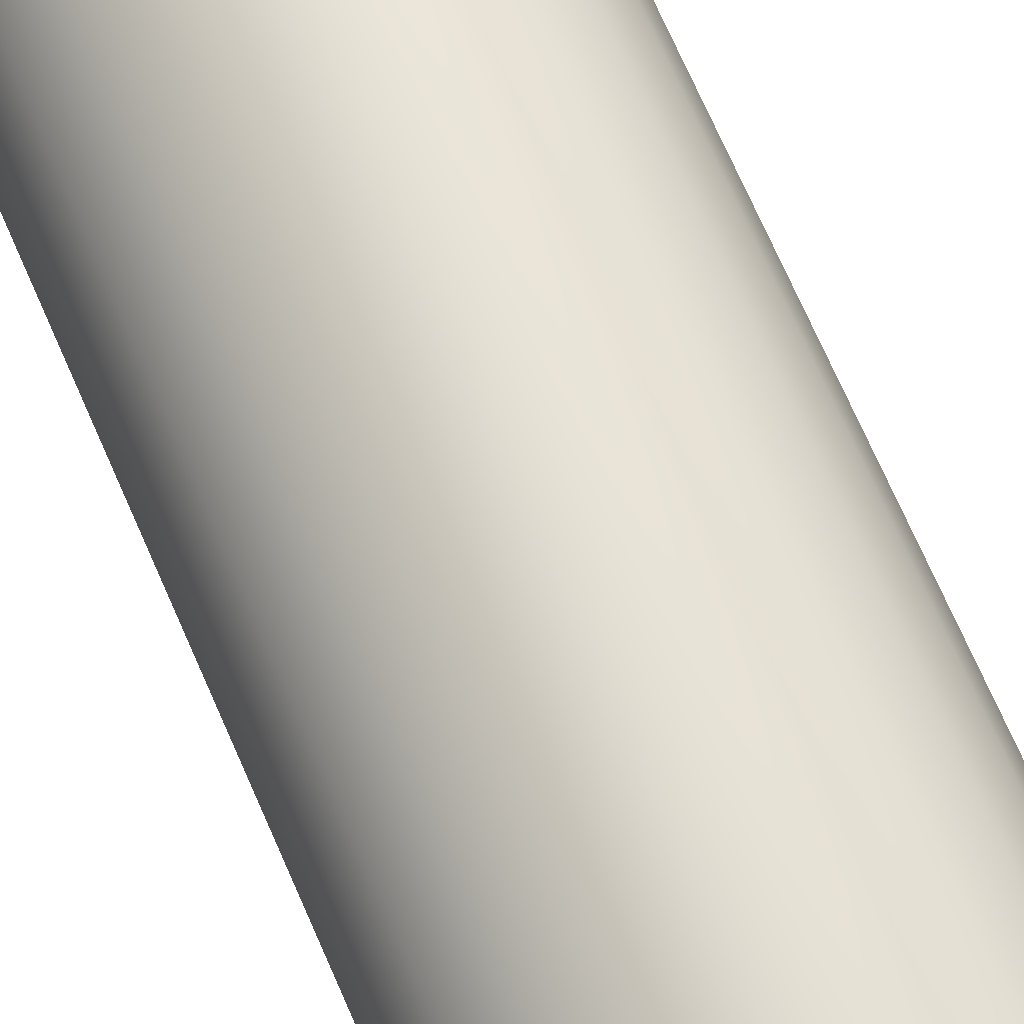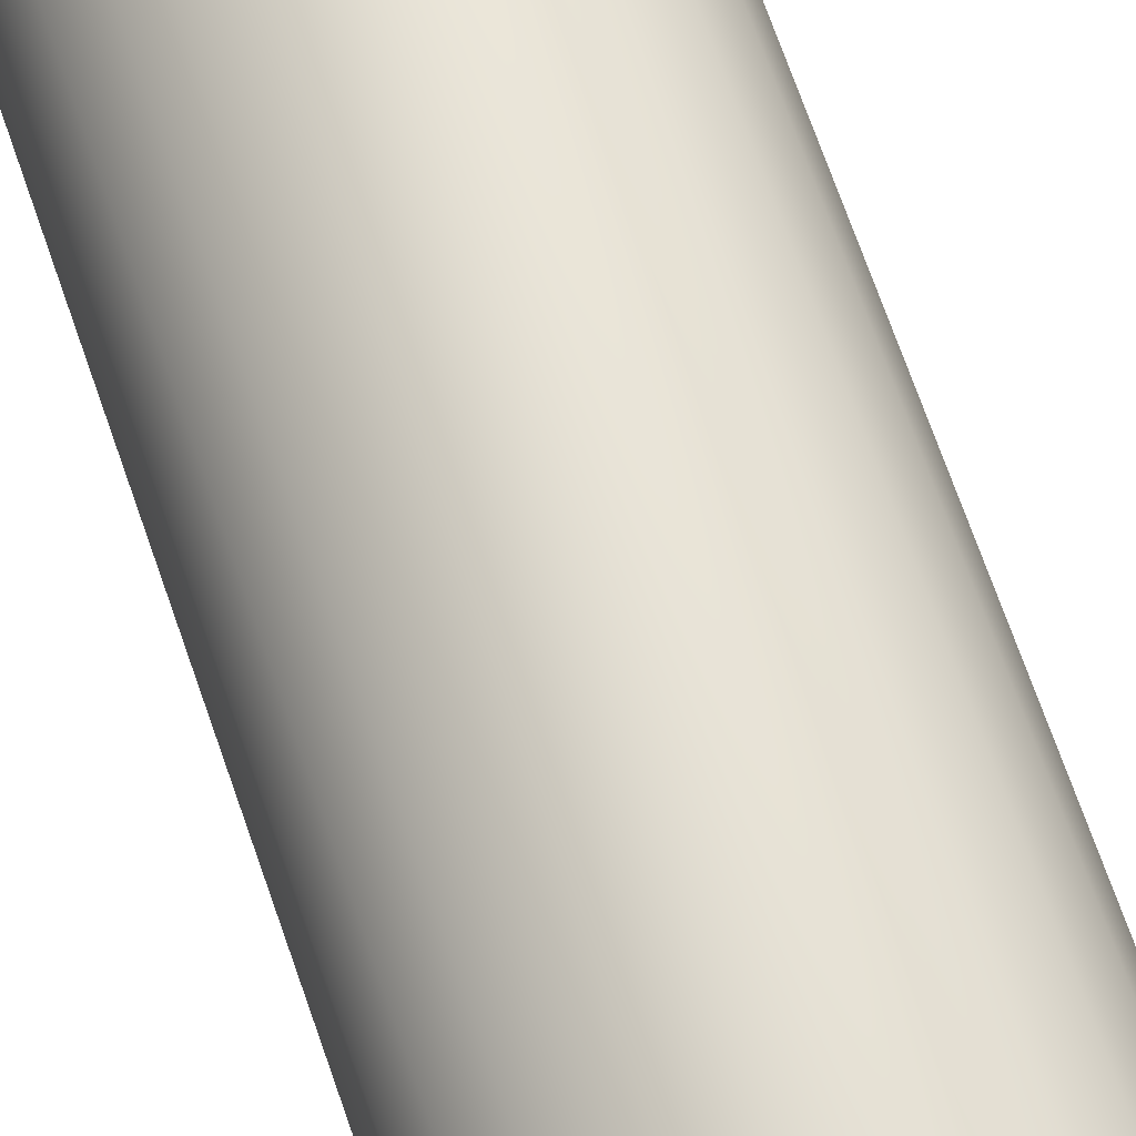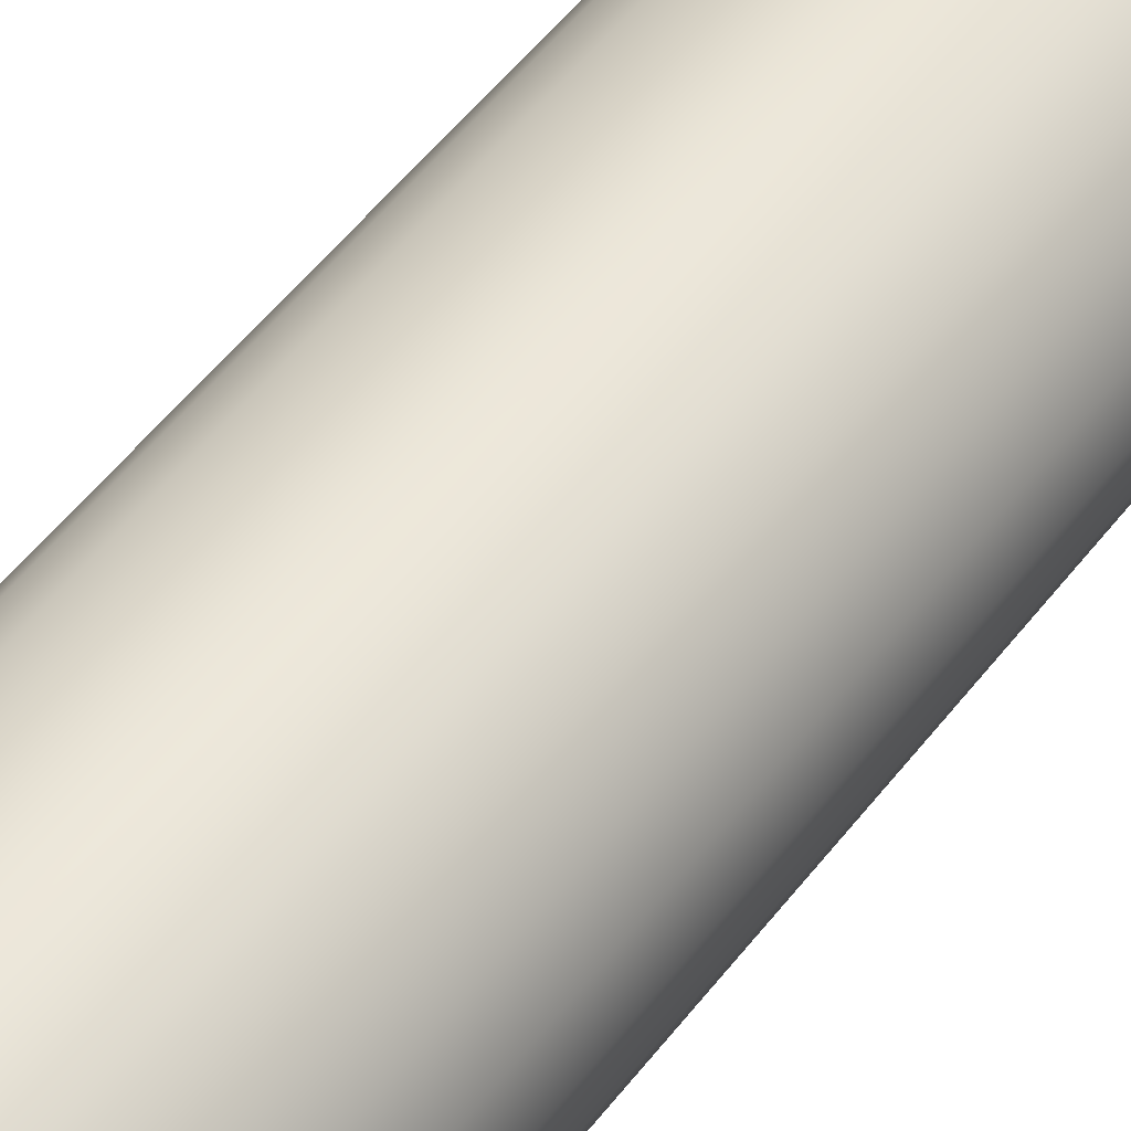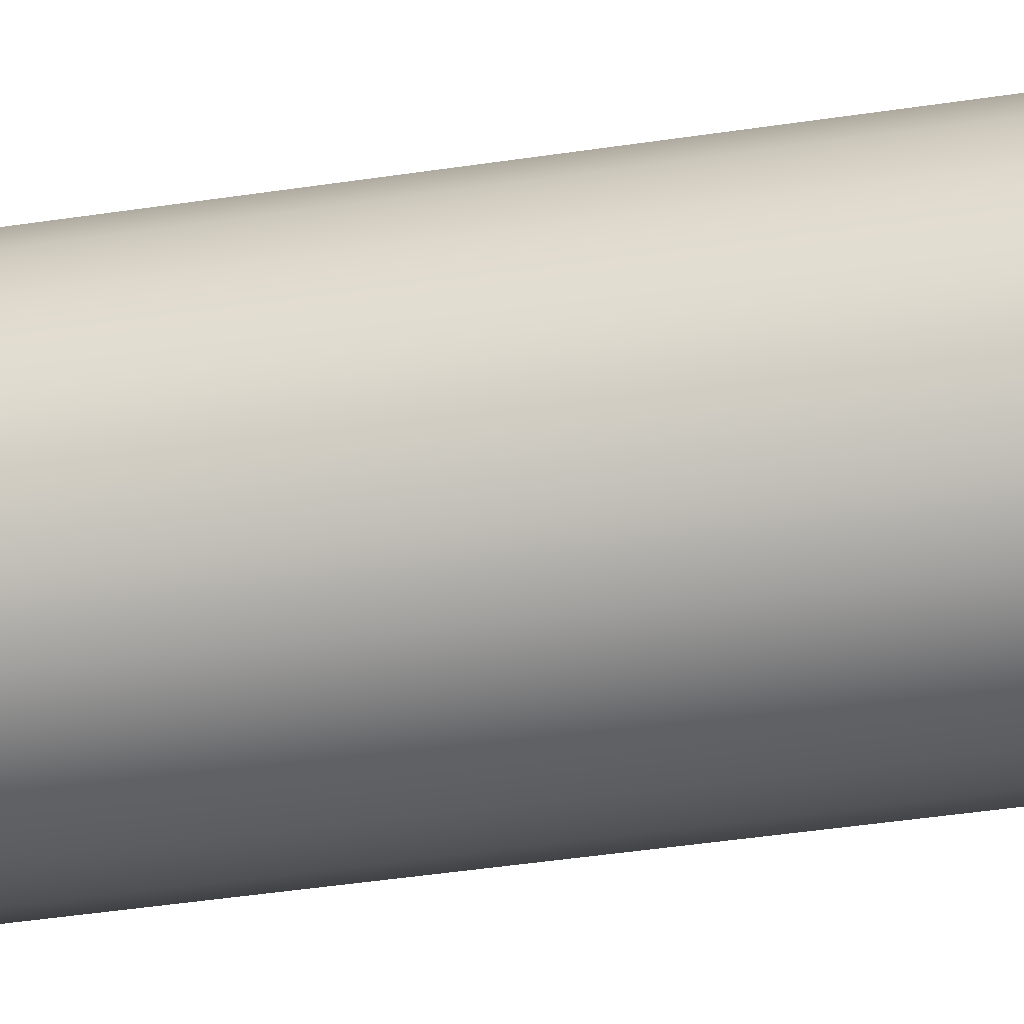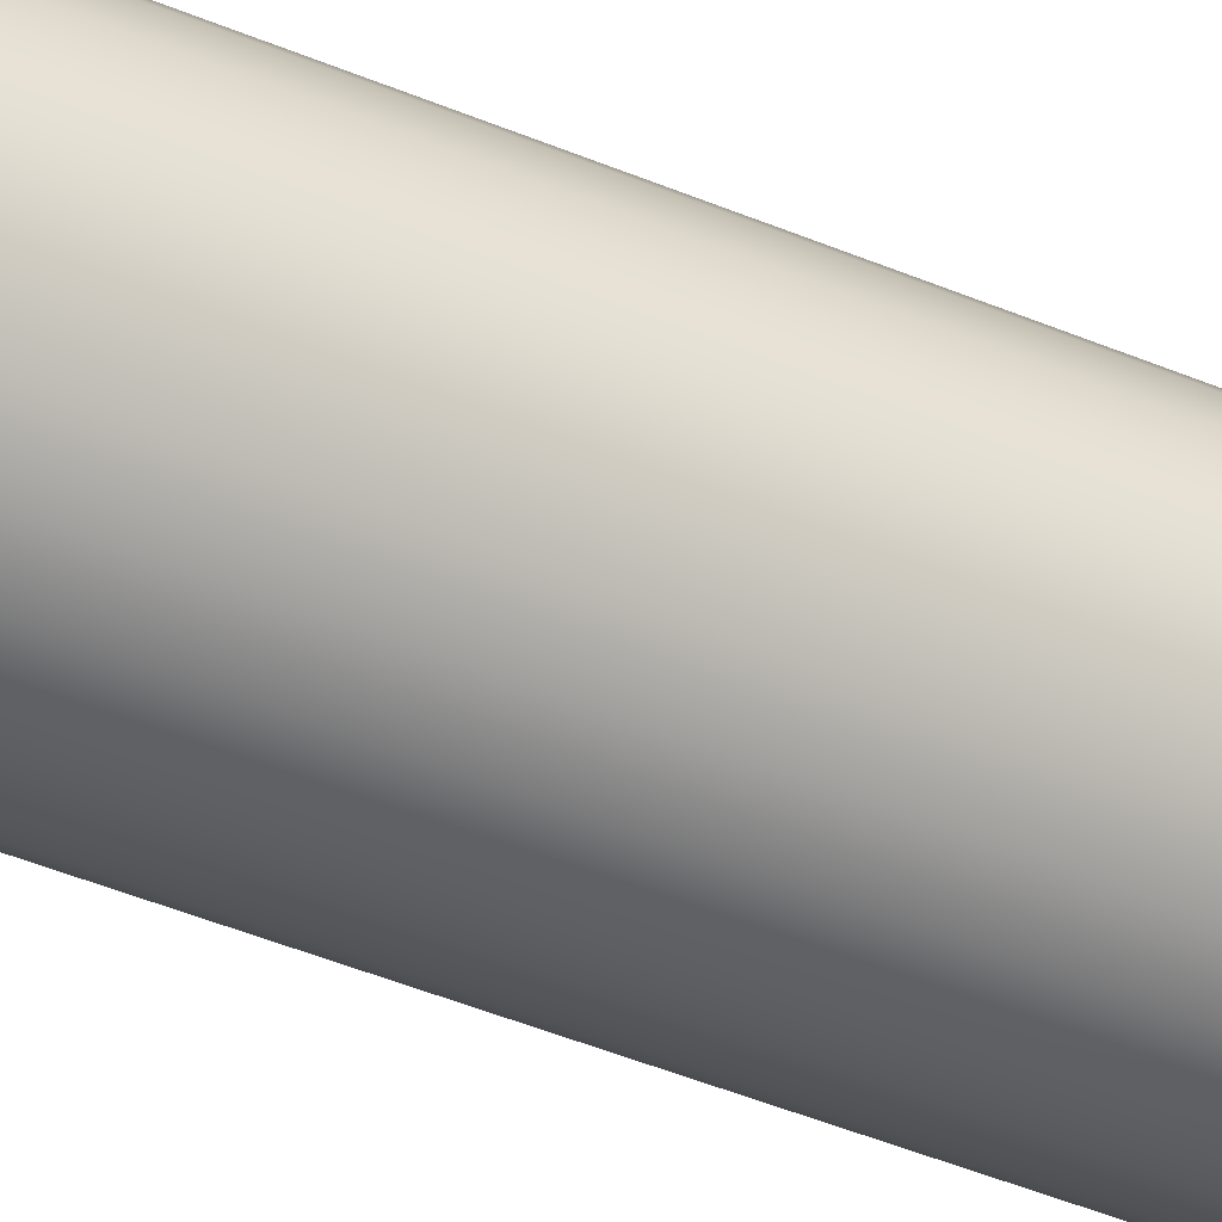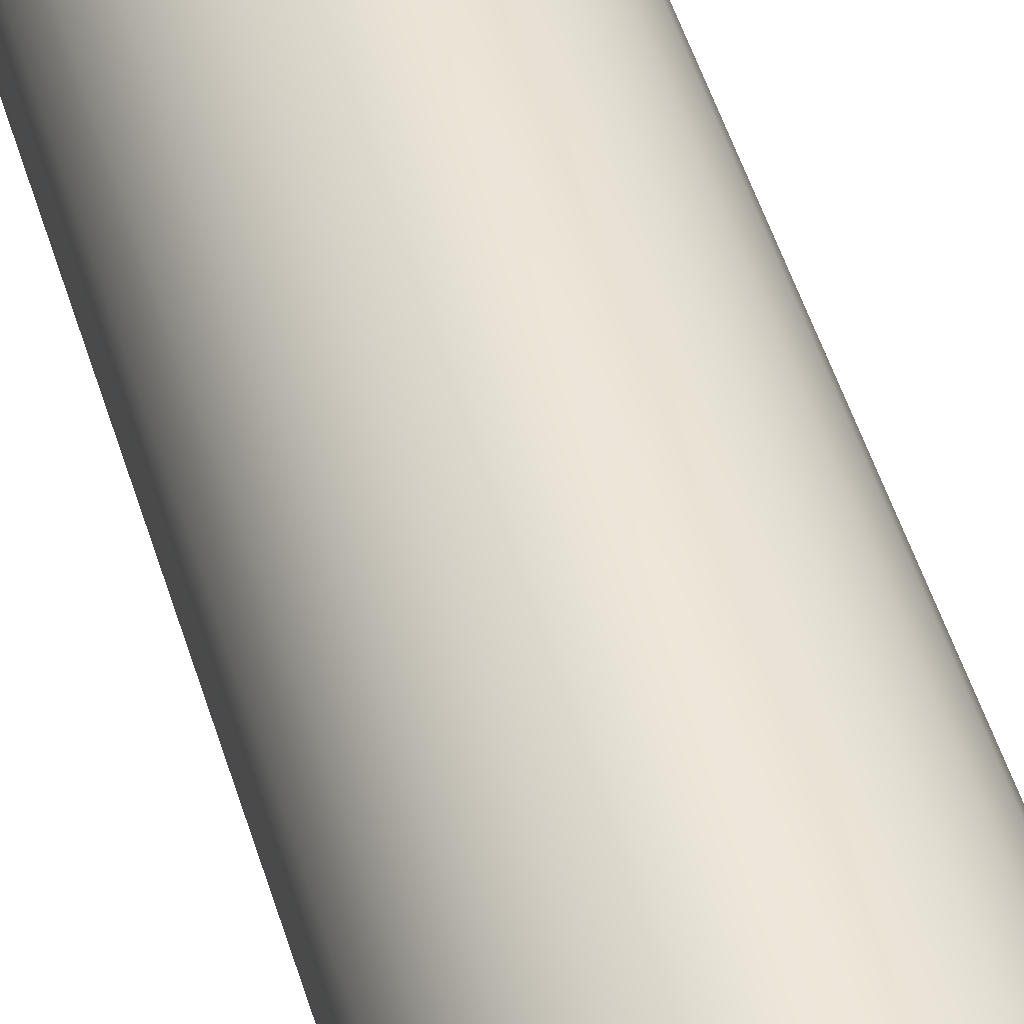
<metadata>
{"format":"obj","ext":"obj","renderer":"f3d","projection":"perspective","resolution":1024,"background":"white","views":[{"elev":63.8,"azim":-22.5,"up":"+Z"},{"elev":63.1,"azim":-18.2,"up":"+Z"},{"elev":44.8,"azim":-146.8,"up":"+Z"},{"elev":-35.0,"azim":102.1,"up":"+Z"},{"elev":-44.3,"azim":-116.3,"up":"+Z"},{"elev":45.0,"azim":164.6,"up":"+Z"}]}
</metadata>
<code>
v 90.65 -11 -205.3
v 90.65 -11 -207.2
v 90.91 -11 -205.2
v 90.91 -11 -207.2
v 91.17 -11 -205.3
v 91.17 -11 -207.2
v 91.41 -11 -205.4
v 91.41 -11 -207.1
v 91.62 -11 -205.5
v 91.62 -11 -206.9
v 91.77 -11 -205.7
v 91.77 -11 -206.7
v 91.87 -11 -206
v 91.87 -11 -206.5
v 91.91 -11 -206.2
v 90.41 -11 -207.1
v 90.41 -11 -205.4
v 90.2 -11 -206.9
v 90.2 -11 -205.5
v 90.04 -11 -206.7
v 90.04 -11 -205.7
v 89.94 -11 -206.5
v 89.94 -11 -206
v 89.91 -11 -206.2
v 90.91 -0.3125 -205.2
v 90.65 -0.3125 -205.3
v 90.41 -0.3125 -205.4
v 90.2 -0.3125 -205.5
v 90.04 -0.3125 -205.7
v 89.94 -0.3125 -206
v 89.91 -0.3125 -206.2
v 89.94 -0.3125 -206.5
v 90.04 -0.3125 -206.7
v 90.2 -0.3125 -206.9
v 90.41 -0.3125 -207.1
v 90.65 -0.3125 -207.2
v 90.91 -0.3125 -207.2
v 91.17 -0.3125 -205.3
v 91.17 -0.3125 -207.2
v 91.41 -0.3125 -207.1
v 91.41 -0.3125 -205.4
v 91.62 -0.3125 -206.9
v 91.62 -0.3125 -205.5
v 91.77 -0.3125 -206.7
v 91.77 -0.3125 -205.7
v 91.87 -0.3125 -206.5
v 91.87 -0.3125 -206
v 91.91 -0.3125 -206.2
f 1 2 3
f 3 2 4
f 3 4 5
f 5 4 6
f 5 6 7
f 7 6 8
f 7 8 9
f 9 8 10
f 9 10 11
f 11 10 12
f 11 12 13
f 13 12 14
f 13 14 15
f 2 1 16
f 16 1 17
f 16 17 18
f 18 17 19
f 18 19 20
f 20 19 21
f 20 21 22
f 22 21 23
f 22 23 24
f 3 25 1
f 1 25 26
f 1 26 17
f 17 26 27
f 17 27 19
f 19 27 28
f 19 28 21
f 21 28 29
f 21 29 23
f 23 29 30
f 23 30 24
f 24 30 31
f 24 31 22
f 22 31 32
f 22 32 20
f 20 32 33
f 20 33 18
f 18 33 34
f 18 34 16
f 16 34 35
f 16 35 2
f 2 35 36
f 2 36 4
f 4 36 37
f 38 39 25
f 25 39 37
f 25 37 26
f 26 37 36
f 26 36 27
f 27 36 35
f 27 35 28
f 28 35 34
f 28 34 29
f 29 34 33
f 29 33 30
f 30 33 32
f 30 32 31
f 39 38 40
f 40 38 41
f 40 41 42
f 42 41 43
f 42 43 44
f 44 43 45
f 44 45 46
f 46 45 47
f 46 47 48
f 4 37 6
f 6 37 39
f 6 39 8
f 8 39 40
f 8 40 10
f 10 40 42
f 10 42 12
f 12 42 44
f 12 44 14
f 14 44 46
f 14 46 15
f 15 46 48
f 15 48 13
f 13 48 47
f 13 47 11
f 11 47 45
f 11 45 9
f 9 45 43
f 9 43 7
f 7 43 41
f 7 41 5
f 5 41 38
f 5 38 3
f 3 38 25

</code>
